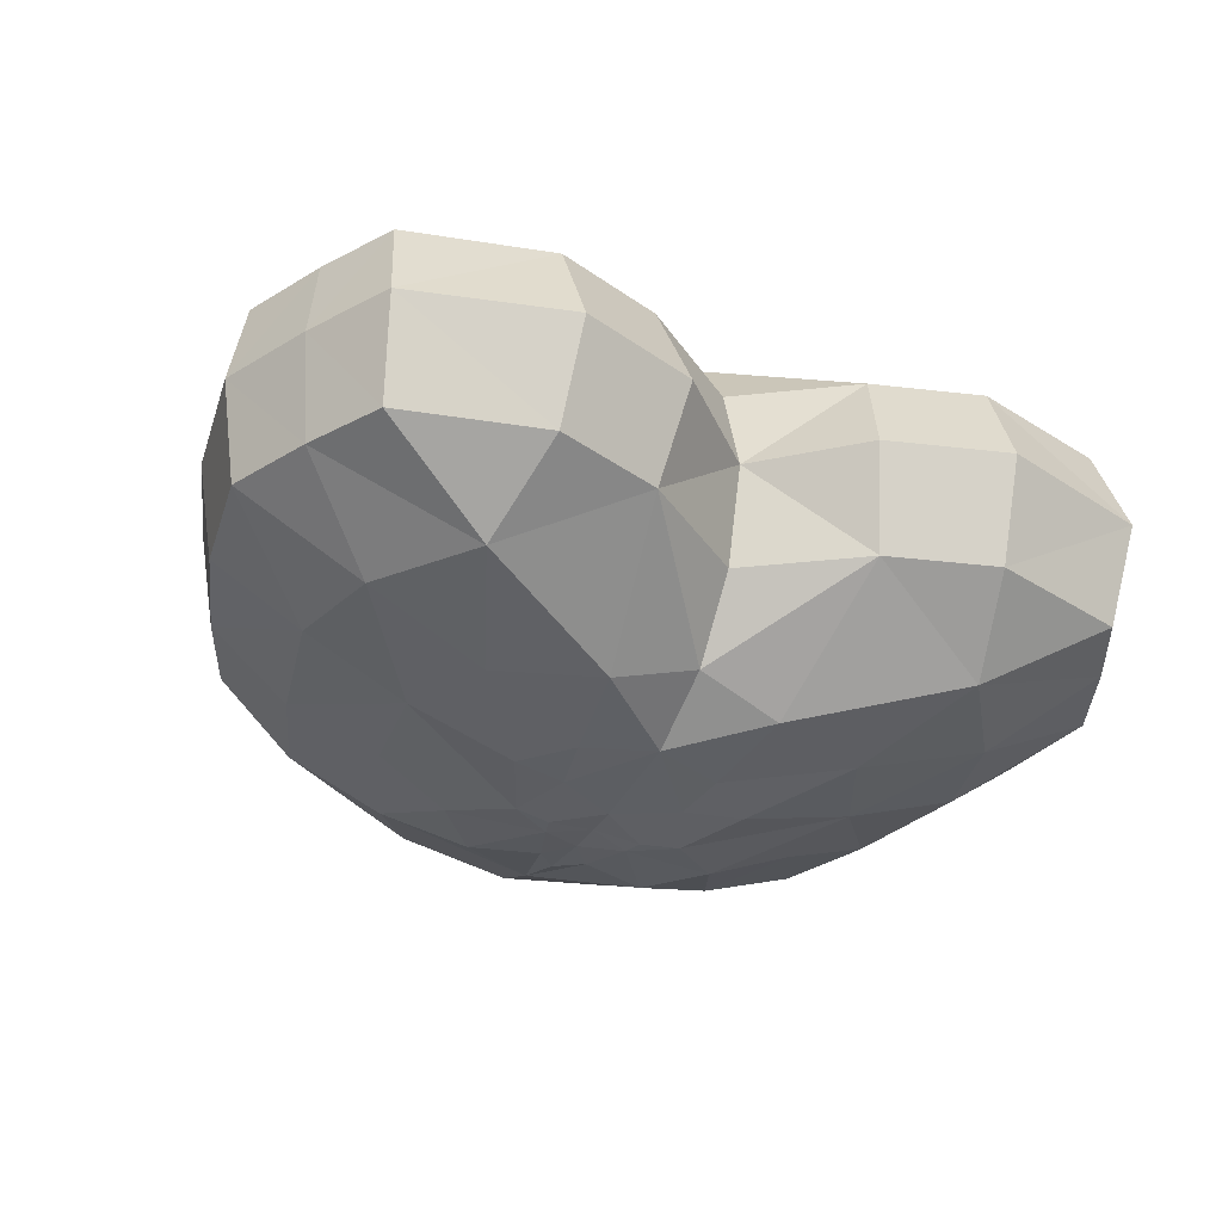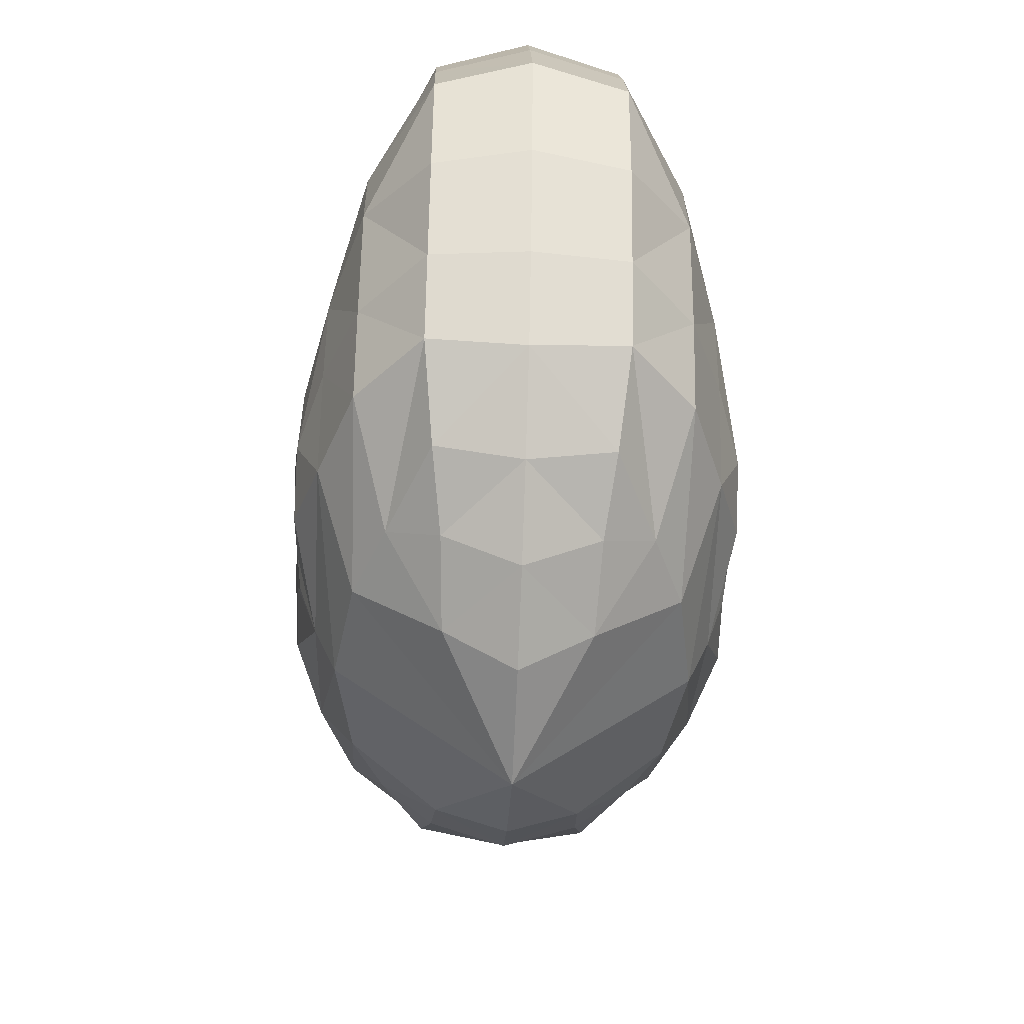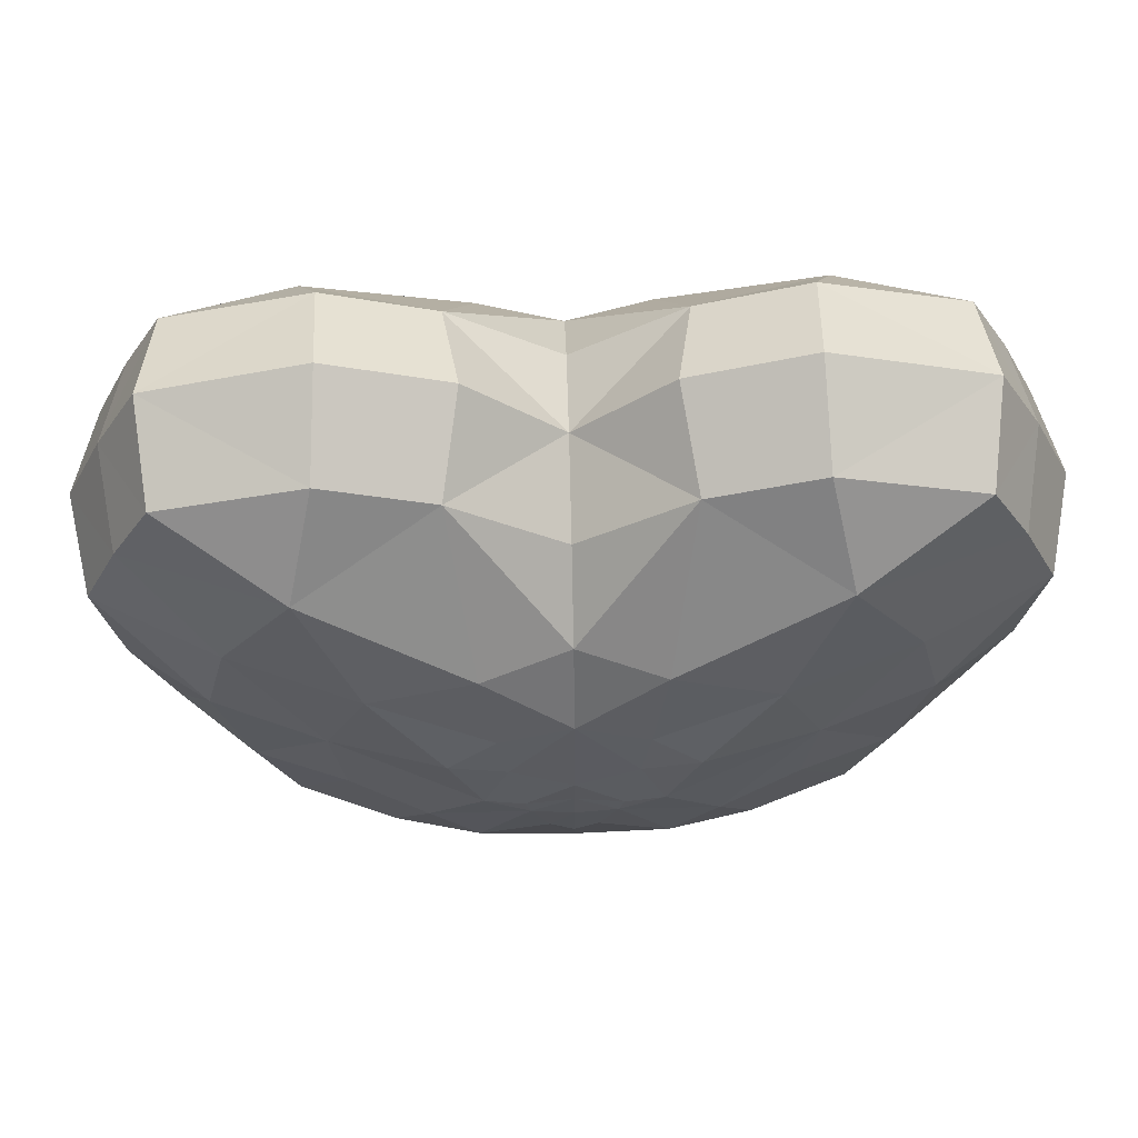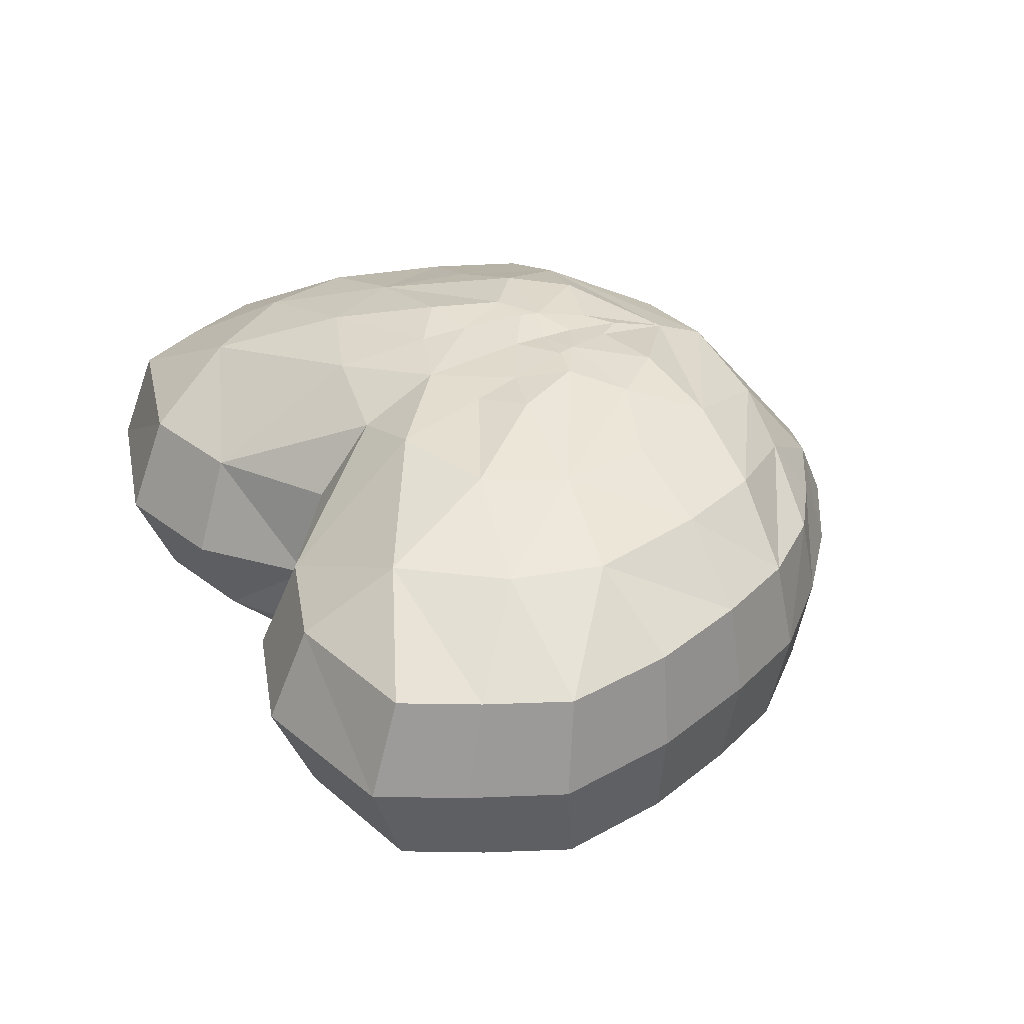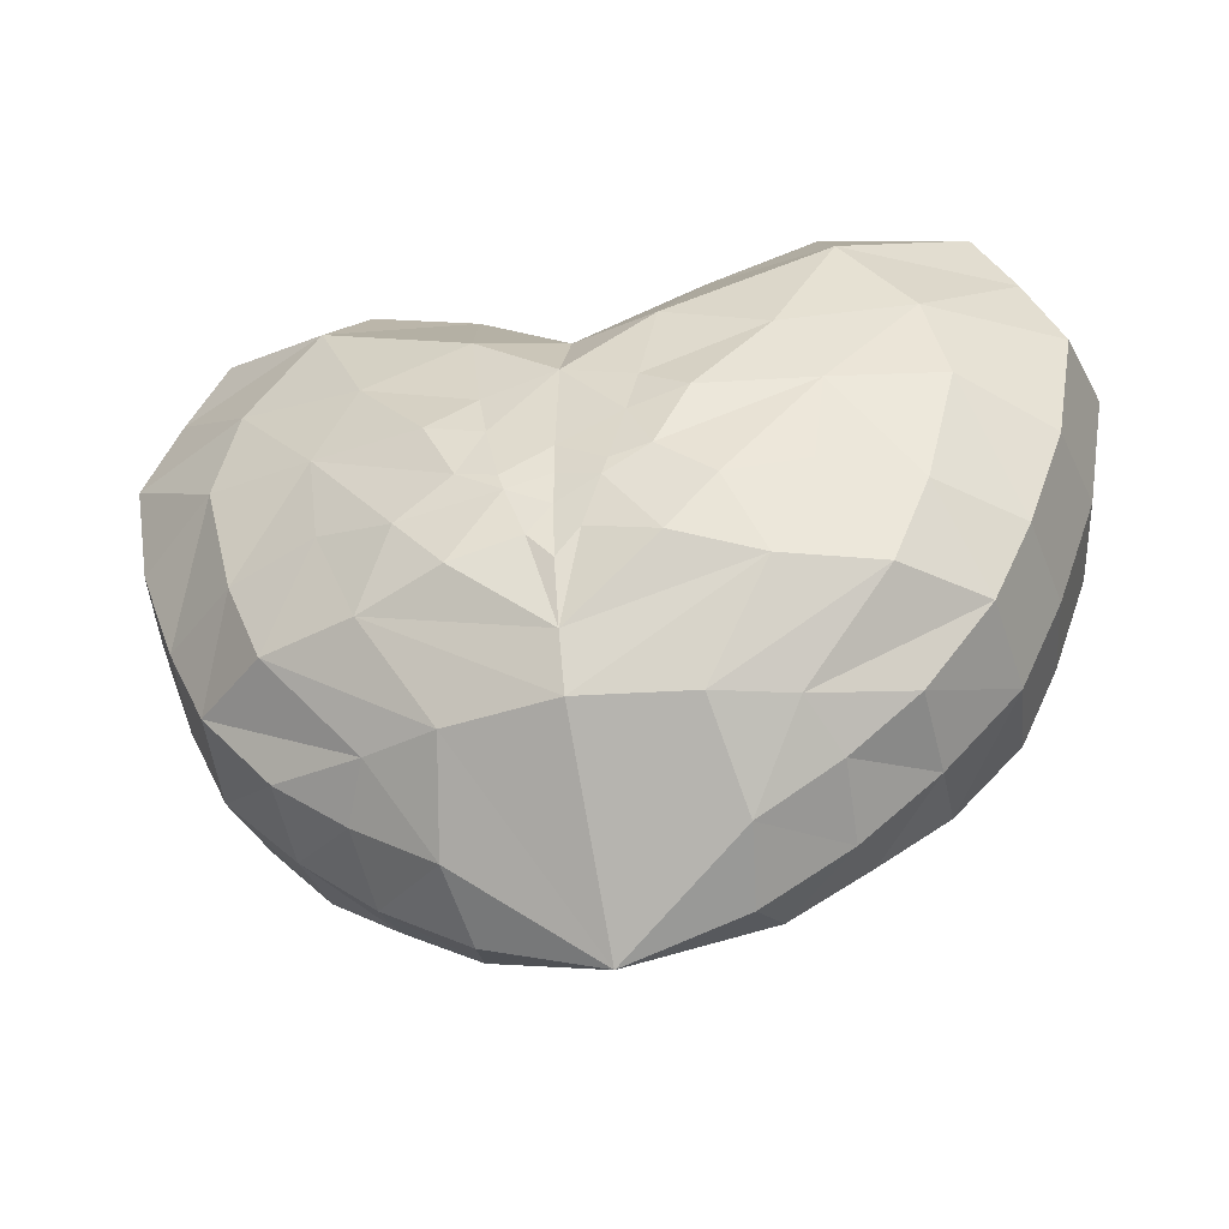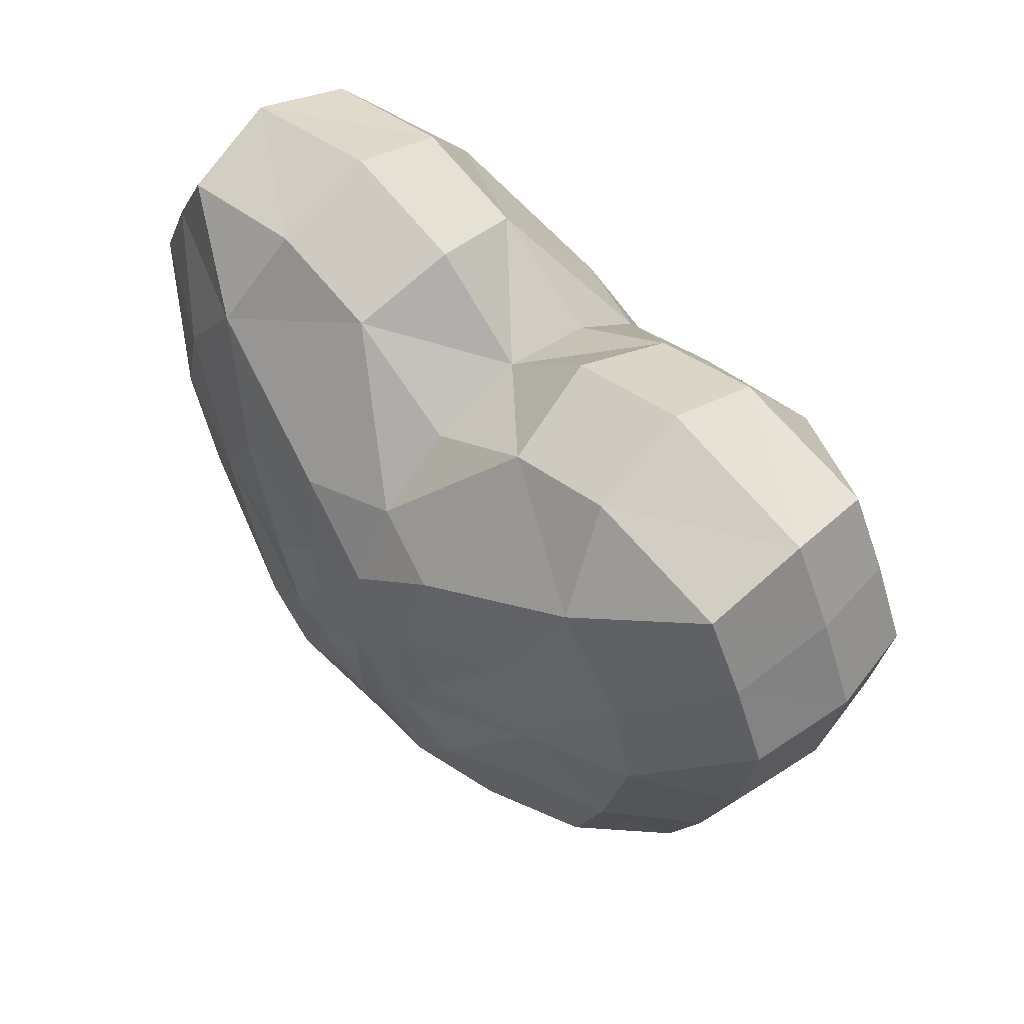
<metadata>
{"format":"obj","ext":"obj","renderer":"f3d","projection":"perspective","resolution":1024,"background":"white","views":[{"elev":-34.3,"azim":153.6,"up":"+Z"},{"elev":-47.4,"azim":87.4,"up":"+Y"},{"elev":62.6,"azim":178.6,"up":"+Y"},{"elev":34.9,"azim":-117.0,"up":"+Z"},{"elev":-41.9,"azim":-167.1,"up":"+Y"},{"elev":56.1,"azim":-133.7,"up":"+Y"}]}
</metadata>
<code>
o Cube_Cube.002
v 0.543 -0.6381 0.1985
v 0.936 0.8479 0.2535
v 1.038 0.6569 0.2535
v 1.083 0.1567 0.2535
v 0.9896 -0.1037 0.2535
v 0.8919 -0.3132 0.2535
v 0.7204 -0.5111 0.226
v 0.3372 -0.7618 0.1877
v 0.5675 0.9415 0.2535
v 0.2855 0.8531 0.2535
v 0.4771 -0.5621 0.3351
v 0.2869 -0.5834 0.4154
v 0.7004 -0.3144 0.4263
v 0.4544 -0.3213 0.5176
v 0.7913 -0.0885 0.4263
v 0.5595 -0.06477 0.5176
v 0.868 0.2224 0.4263
v 0.5901 0.1795 0.5176
v 0.63 0.711 0.4263
v 0.2202 0.4842 0.5176
v 1.132 0.4476 0.2535
v 0.8108 0.4625 0.4263
v 0.4866 0.3878 0.5176
v 0.3609 -0.1281 0.5844
v 0.2391 -0.2696 0.5844
v 0.1833 0.2416 0.5604
v 0.2215 -0.02164 0.5982
v 0.3051 0.1553 0.5844
v 0.06177 -0.2218 0.5825
v 0.1589 0.1139 0.5803
v 0.1226 -0.04624 0.5982
v 0.1083 -0.09294 0.5982
v -0.543 -0.6381 0.1985
v -0.936 0.8479 0.2535
v 0 0.6547 0.2535
v -1.038 0.6569 0.2535
v -1.083 0.1567 0.2535
v -0.9896 -0.1037 0.2535
v -0.8919 -0.3132 0.2535
v -0.7204 -0.5111 0.226
v 0 0.3037 0.5552
v 0 -0.05356 0.5844
v 0 -0.1461 0.5844
v 0 -0.2897 0.5706
v 0 -0.585 0.4618
v -0.3372 -0.7618 0.1877
v -0.5675 0.9415 0.2535
v -0.2855 0.8531 0.2535
v -0.4771 -0.5621 0.3351
v -0.2869 -0.5834 0.4154
v -0.7004 -0.3144 0.4263
v -0.4544 -0.3213 0.5176
v -0.7913 -0.0885 0.4263
v -0.5595 -0.06477 0.5176
v -0.868 0.2224 0.4263
v -0.5901 0.1795 0.5176
v -0.63 0.711 0.4263
v -0.2202 0.4842 0.5176
v -1.132 0.4476 0.2535
v 0 0.03085 0.5844
v -0.8108 0.4625 0.4263
v -0.4866 0.3878 0.5176
v -0.3609 -0.1281 0.5844
v -0.2391 -0.2696 0.5844
v 0 -0.448 0.5207
v -0.1833 0.2416 0.5604
v -0.2215 -0.02164 0.5982
v -0.3051 0.1553 0.5844
v 0 0.5062 0.4454
v -0.06177 -0.2218 0.5825
v -0.1589 0.1139 0.5803
v -0.1226 -0.04624 0.5982
v -0.1083 -0.09294 0.5982
v 0.543 -0.6381 -0.1985
v 0.936 0.8479 -0.2535
v 0.53 -0.7208 0
v 0.966 0.9351 -0
v 1.038 0.6569 -0.2535
v 1.083 0.1567 -0.2535
v 0.9896 -0.1037 -0.2535
v 0.8919 -0.3132 -0.2535
v 0.7204 -0.5111 -0.226
v 1.08 0.7208 -0
v 1.129 0.1649 -0
v 1.025 -0.124 0
v 0.9171 -0.3565 0
v 0.7268 -0.557 0
v 0.3372 -0.7618 -0.1877
v 0.2443 0.9495 -0
v 0.5571 1.048 -0
v 0.5675 0.9415 -0.2535
v 0.2855 0.8531 -0.2535
v 0.3055 -0.8548 0
v 0.4771 -0.5621 -0.3351
v 0.2869 -0.5834 -0.4154
v 0.7004 -0.3144 -0.4263
v 0.4544 -0.3213 -0.5176
v 0.7913 -0.0885 -0.4263
v 0.5595 -0.06477 -0.5176
v 0.868 0.2224 -0.4263
v 0.5901 0.1795 -0.5176
v 0.63 0.711 -0.4263
v 0.2202 0.4842 -0.5176
v 1.132 0.4476 -0.2535
v 1.183 0.4876 -0
v 0.8108 0.4625 -0.4263
v 0.4866 0.3878 -0.5176
v 0.3609 -0.1281 -0.5844
v 0.2391 -0.2696 -0.5844
v 0.1833 0.2416 -0.5604
v 0.2215 -0.02164 -0.5982
v 0.3051 0.1553 -0.5844
v 0.06177 -0.2218 -0.5825
v 0.1589 0.1139 -0.5803
v 0.1226 -0.04624 -0.5982
v 0.1083 -0.09294 -0.5982
v -0.543 -0.6381 -0.1985
v -0.936 0.8479 -0.2535
v -0.53 -0.7208 0
v -0.966 0.9351 -0
v 0 -0.9567 0
v 0 0.6547 -0.2535
v 0 0.7243 -0
v -1.038 0.6569 -0.2535
v -1.083 0.1567 -0.2535
v -0.9896 -0.1037 -0.2535
v -0.8919 -0.3132 -0.2535
v -0.7204 -0.5111 -0.226
v -1.08 0.7208 -0
v -1.129 0.1649 -0
v -1.025 -0.124 0
v -0.9171 -0.3565 0
v -0.7268 -0.557 0
v 0 0.3037 -0.5552
v 0 -0.05356 -0.5844
v 0 -0.1461 -0.5844
v 0 -0.2897 -0.5706
v 0 -0.585 -0.4618
v -0.3372 -0.7618 -0.1877
v -0.2443 0.9495 -0
v -0.5571 1.048 -0
v -0.5675 0.9415 -0.2535
v -0.2855 0.8531 -0.2535
v -0.3055 -0.8548 0
v -0.4771 -0.5621 -0.3351
v -0.2869 -0.5834 -0.4154
v -0.7004 -0.3144 -0.4263
v -0.4544 -0.3213 -0.5176
v -0.7913 -0.0885 -0.4263
v -0.5595 -0.06477 -0.5176
v -0.868 0.2224 -0.4263
v -0.5901 0.1795 -0.5176
v -0.63 0.711 -0.4263
v -0.2202 0.4842 -0.5176
v -1.132 0.4476 -0.2535
v -1.183 0.4876 -0
v 0 0.03085 -0.5844
v -0.8108 0.4625 -0.4263
v -0.4866 0.3878 -0.5176
v -0.3609 -0.1281 -0.5844
v -0.2391 -0.2696 -0.5844
v 0 -0.448 -0.5207
v -0.1833 0.2416 -0.5604
v -0.2215 -0.02164 -0.5982
v -0.3051 0.1553 -0.5844
v 0 0.5062 -0.4454
v -0.06177 -0.2218 -0.5825
v -0.1589 0.1139 -0.5803
v -0.1226 -0.04624 -0.5982
v -0.1083 -0.09294 -0.5982
f 83 2 3
f 76 8 93
f 123 10 89
f 20 41 26
f 121 12 45
f 14 65 45
f 14 24 25
f 18 24 16
f 23 26 28
f 87 1 76
f 86 7 87
f 85 6 86
f 85 4 5
f 105 3 21
f 3 22 21
f 19 23 22
f 5 17 15
f 15 18 16
f 6 15 13
f 13 16 14
f 6 11 7
f 13 12 11
f 1 11 8
f 8 12 121
f 2 19 3
f 19 10 20
f 77 9 2
f 90 10 9
f 121 93 8
f 22 18 17
f 21 17 4
f 84 21 4
f 18 28 27
f 25 32 29
f 27 30 31
f 27 32 24
f 28 26 30
f 65 25 29
f 69 10 35
f 29 44 65
f 31 60 42
f 32 42 43
f 30 41 60
f 29 43 44
f 83 77 2
f 76 1 8
f 123 35 10
f 20 69 41
f 45 12 14
f 14 25 65
f 14 16 24
f 18 27 24
f 23 20 26
f 87 7 1
f 86 6 7
f 85 5 6
f 85 84 4
f 105 83 3
f 3 19 22
f 19 20 23
f 5 4 17
f 15 17 18
f 6 5 15
f 13 15 16
f 6 13 11
f 13 14 12
f 1 7 11
f 8 11 12
f 2 9 19
f 19 9 10
f 77 90 9
f 90 89 10
f 22 23 18
f 21 22 17
f 84 105 21
f 18 23 28
f 25 24 32
f 27 28 30
f 27 31 32
f 69 20 10
f 31 30 60
f 32 31 42
f 30 26 41
f 29 32 43
f 129 36 34
f 119 144 46
f 123 140 48
f 58 66 41
f 121 45 50
f 52 45 65
f 52 64 63
f 56 54 63
f 62 68 66
f 133 119 33
f 132 133 40
f 131 132 39
f 131 38 37
f 156 59 36
f 36 59 61
f 57 61 62
f 38 53 55
f 53 54 56
f 39 51 53
f 51 52 54
f 39 40 49
f 51 49 50
f 33 46 49
f 46 121 50
f 34 36 57
f 57 58 48
f 120 34 47
f 141 47 48
f 121 46 144
f 61 55 56
f 59 37 55
f 130 37 59
f 56 67 68
f 64 70 73
f 67 72 71
f 67 63 73
f 68 71 66
f 65 70 64
f 69 35 48
f 70 65 44
f 72 42 60
f 73 43 42
f 71 60 41
f 70 44 43
f 129 34 120
f 119 46 33
f 123 48 35
f 58 41 69
f 45 52 50
f 52 65 64
f 52 63 54
f 56 63 67
f 62 66 58
f 133 33 40
f 132 40 39
f 131 39 38
f 131 37 130
f 156 36 129
f 36 61 57
f 57 62 58
f 38 55 37
f 53 56 55
f 39 53 38
f 51 54 53
f 39 49 51
f 51 50 52
f 33 49 40
f 46 50 49
f 34 57 47
f 57 48 47
f 120 47 141
f 141 48 140
f 61 56 62
f 59 55 61
f 130 59 156
f 56 68 62
f 64 73 63
f 67 71 68
f 67 73 72
f 69 48 58
f 72 60 71
f 73 42 72
f 71 41 66
f 70 43 73
f 83 78 75
f 76 93 88
f 123 89 92
f 103 110 134
f 121 138 95
f 97 138 162
f 97 109 108
f 101 99 108
f 107 112 110
f 87 76 74
f 86 87 82
f 85 86 81
f 85 80 79
f 105 104 78
f 78 104 106
f 102 106 107
f 80 98 100
f 98 99 101
f 81 96 98
f 96 97 99
f 81 82 94
f 96 94 95
f 74 88 94
f 88 121 95
f 75 78 102
f 102 103 92
f 77 75 91
f 90 91 92
f 121 88 93
f 106 100 101
f 104 79 100
f 84 79 104
f 101 111 112
f 109 113 116
f 111 115 114
f 111 108 116
f 112 114 110
f 162 113 109
f 166 122 92
f 113 162 137
f 115 135 157
f 116 136 135
f 114 157 134
f 113 137 136
f 83 75 77
f 76 88 74
f 123 92 122
f 103 134 166
f 138 97 95
f 97 162 109
f 97 108 99
f 101 108 111
f 107 110 103
f 87 74 82
f 86 82 81
f 85 81 80
f 85 79 84
f 105 78 83
f 78 106 102
f 102 107 103
f 80 100 79
f 98 101 100
f 81 98 80
f 96 99 98
f 81 94 96
f 96 95 97
f 74 94 82
f 88 95 94
f 75 102 91
f 102 92 91
f 77 91 90
f 90 92 89
f 106 101 107
f 104 100 106
f 84 104 105
f 101 112 107
f 109 116 108
f 111 114 112
f 111 116 115
f 166 92 103
f 115 157 114
f 116 135 115
f 114 134 110
f 113 136 116
f 129 118 124
f 119 139 144
f 123 143 140
f 154 134 163
f 121 146 138
f 148 162 138
f 148 160 161
f 152 160 150
f 159 163 165
f 133 117 119
f 132 128 133
f 131 127 132
f 131 125 126
f 156 124 155
f 124 158 155
f 153 159 158
f 126 151 149
f 149 152 150
f 127 149 147
f 147 150 148
f 127 145 128
f 147 146 145
f 117 145 139
f 139 146 121
f 118 153 124
f 153 143 154
f 120 142 118
f 141 143 142
f 121 144 139
f 158 152 151
f 155 151 125
f 130 155 125
f 152 165 164
f 161 170 167
f 164 168 169
f 164 170 160
f 165 163 168
f 162 161 167
f 166 143 122
f 167 137 162
f 169 157 135
f 170 135 136
f 168 134 157
f 167 136 137
f 129 120 118
f 119 117 139
f 123 122 143
f 154 166 134
f 138 146 148
f 148 161 162
f 148 150 160
f 152 164 160
f 159 154 163
f 133 128 117
f 132 127 128
f 131 126 127
f 131 130 125
f 156 129 124
f 124 153 158
f 153 154 159
f 126 125 151
f 149 151 152
f 127 126 149
f 147 149 150
f 127 147 145
f 147 148 146
f 117 128 145
f 139 145 146
f 118 142 153
f 153 142 143
f 120 141 142
f 141 140 143
f 158 159 152
f 155 158 151
f 130 156 155
f 152 159 165
f 161 160 170
f 164 165 168
f 164 169 170
f 166 154 143
f 169 168 157
f 170 169 135
f 168 163 134
f 167 170 136

</code>
